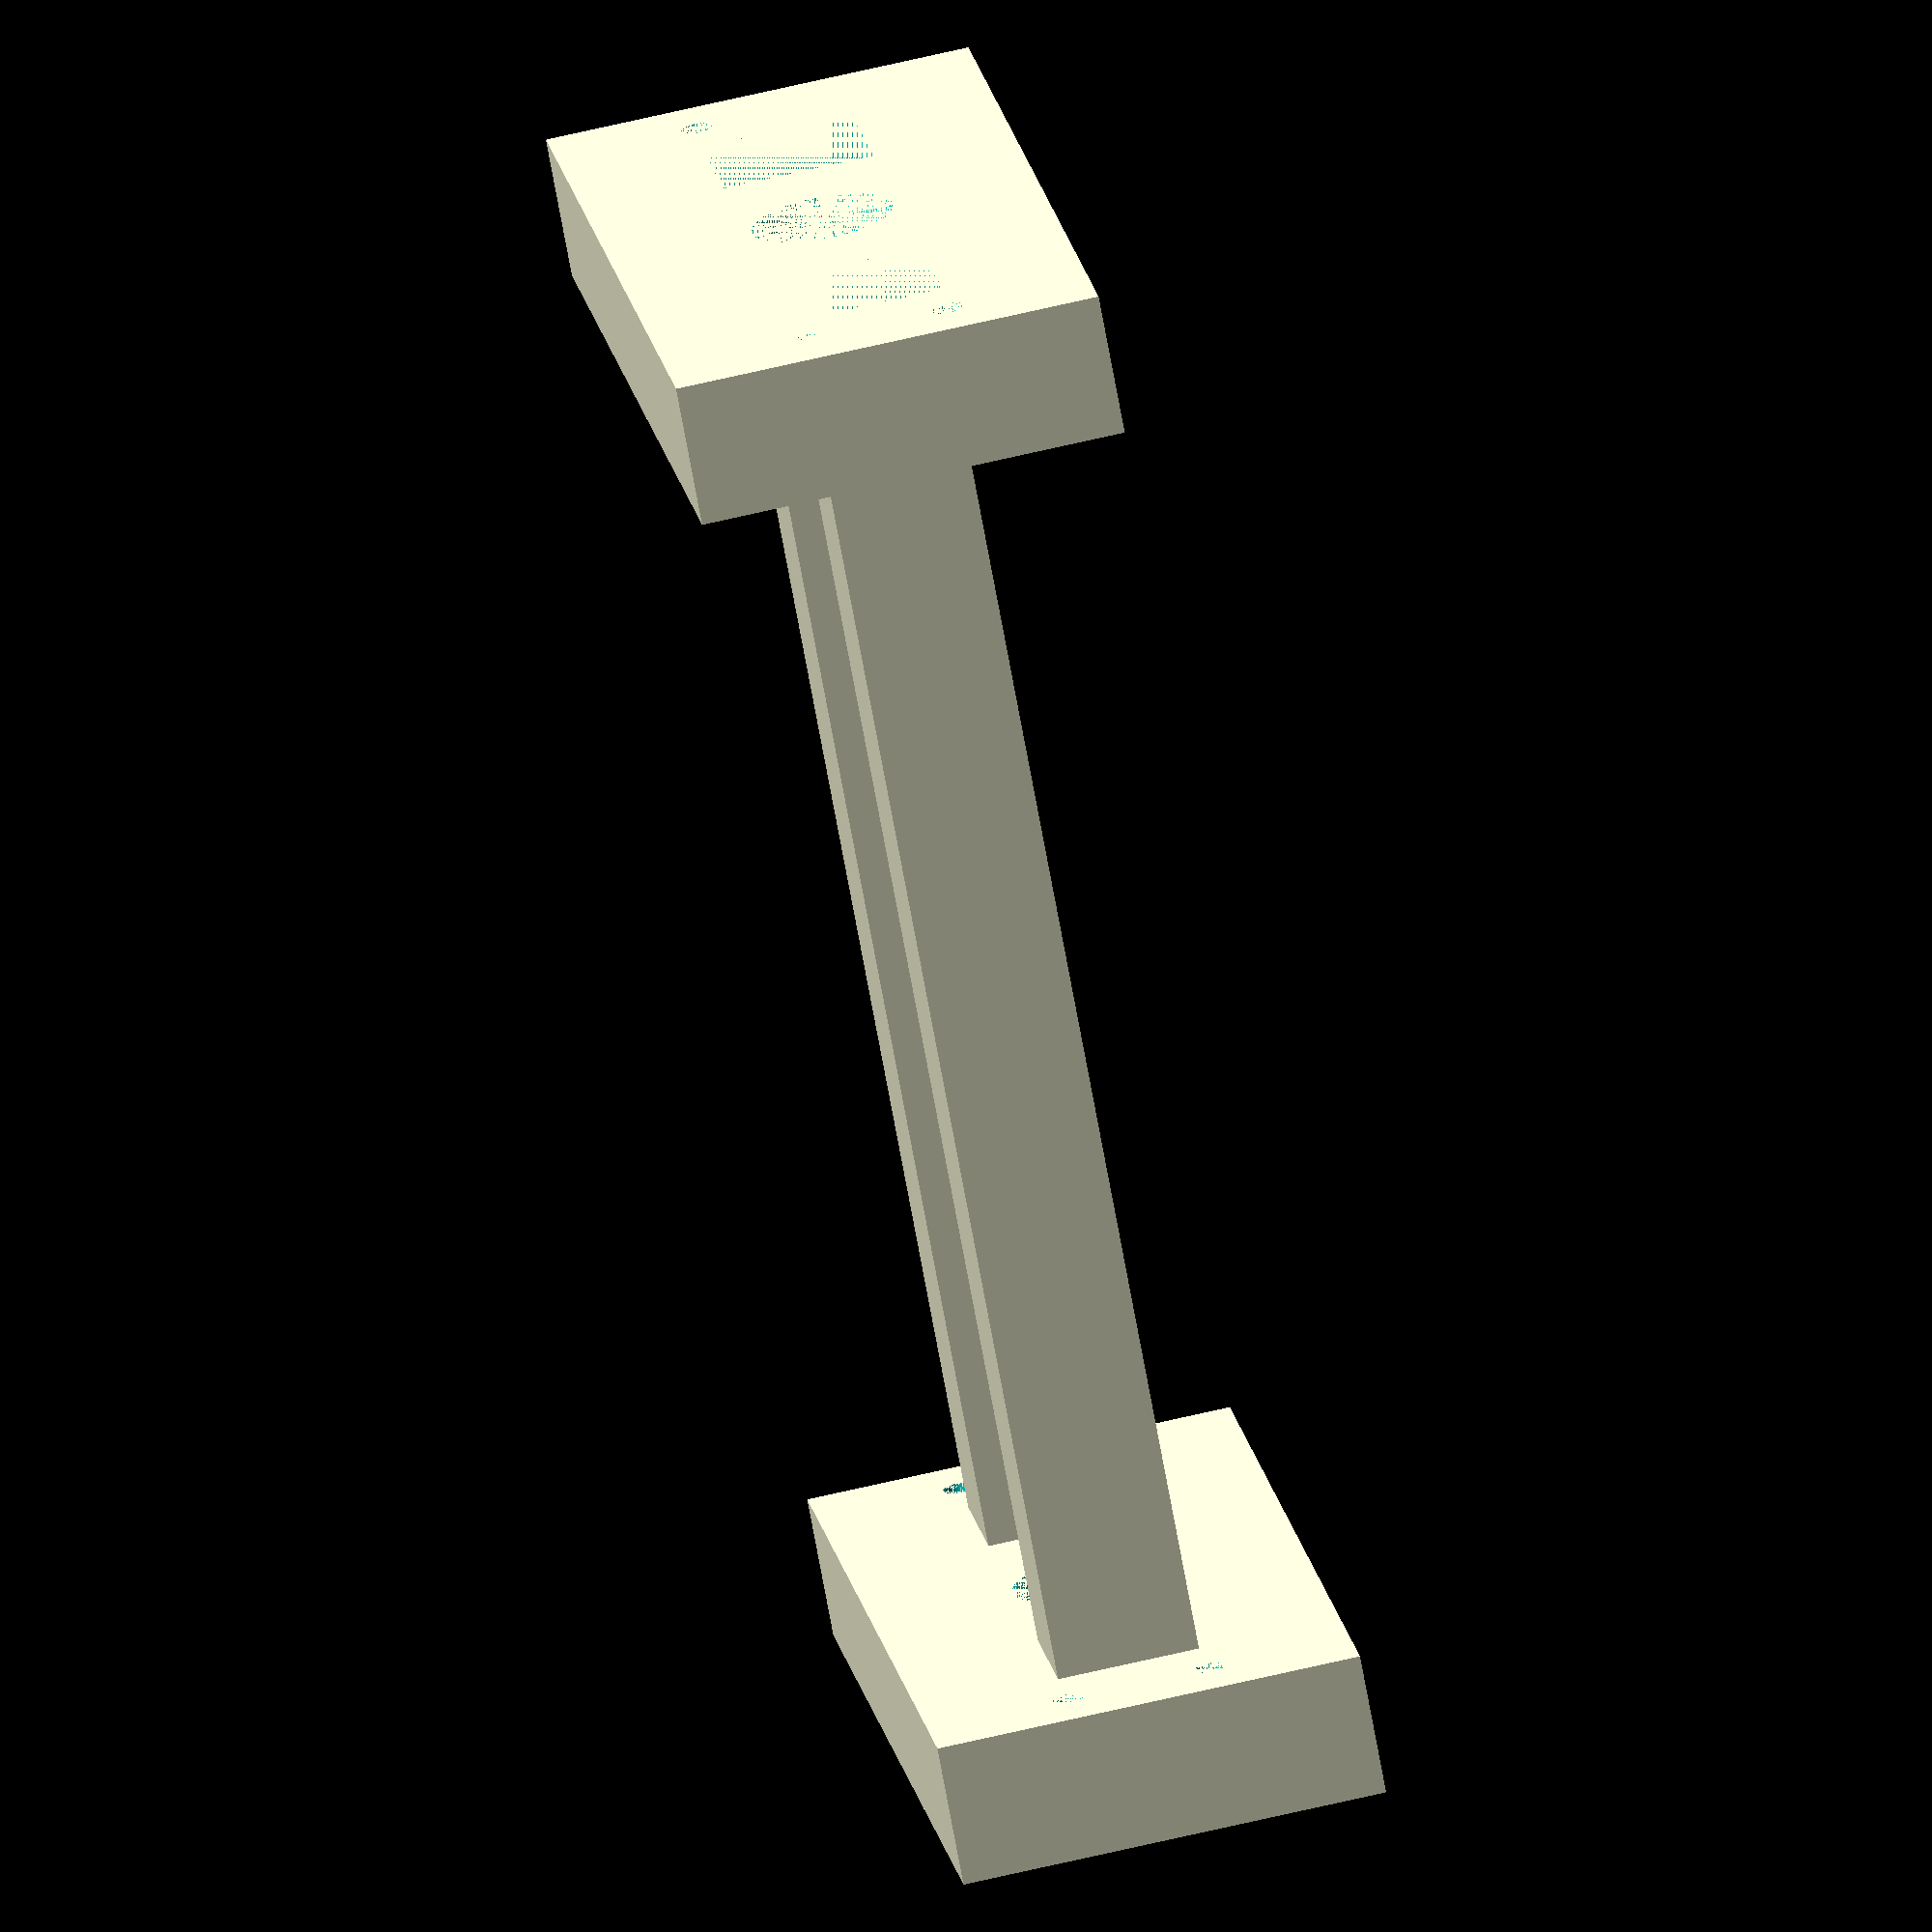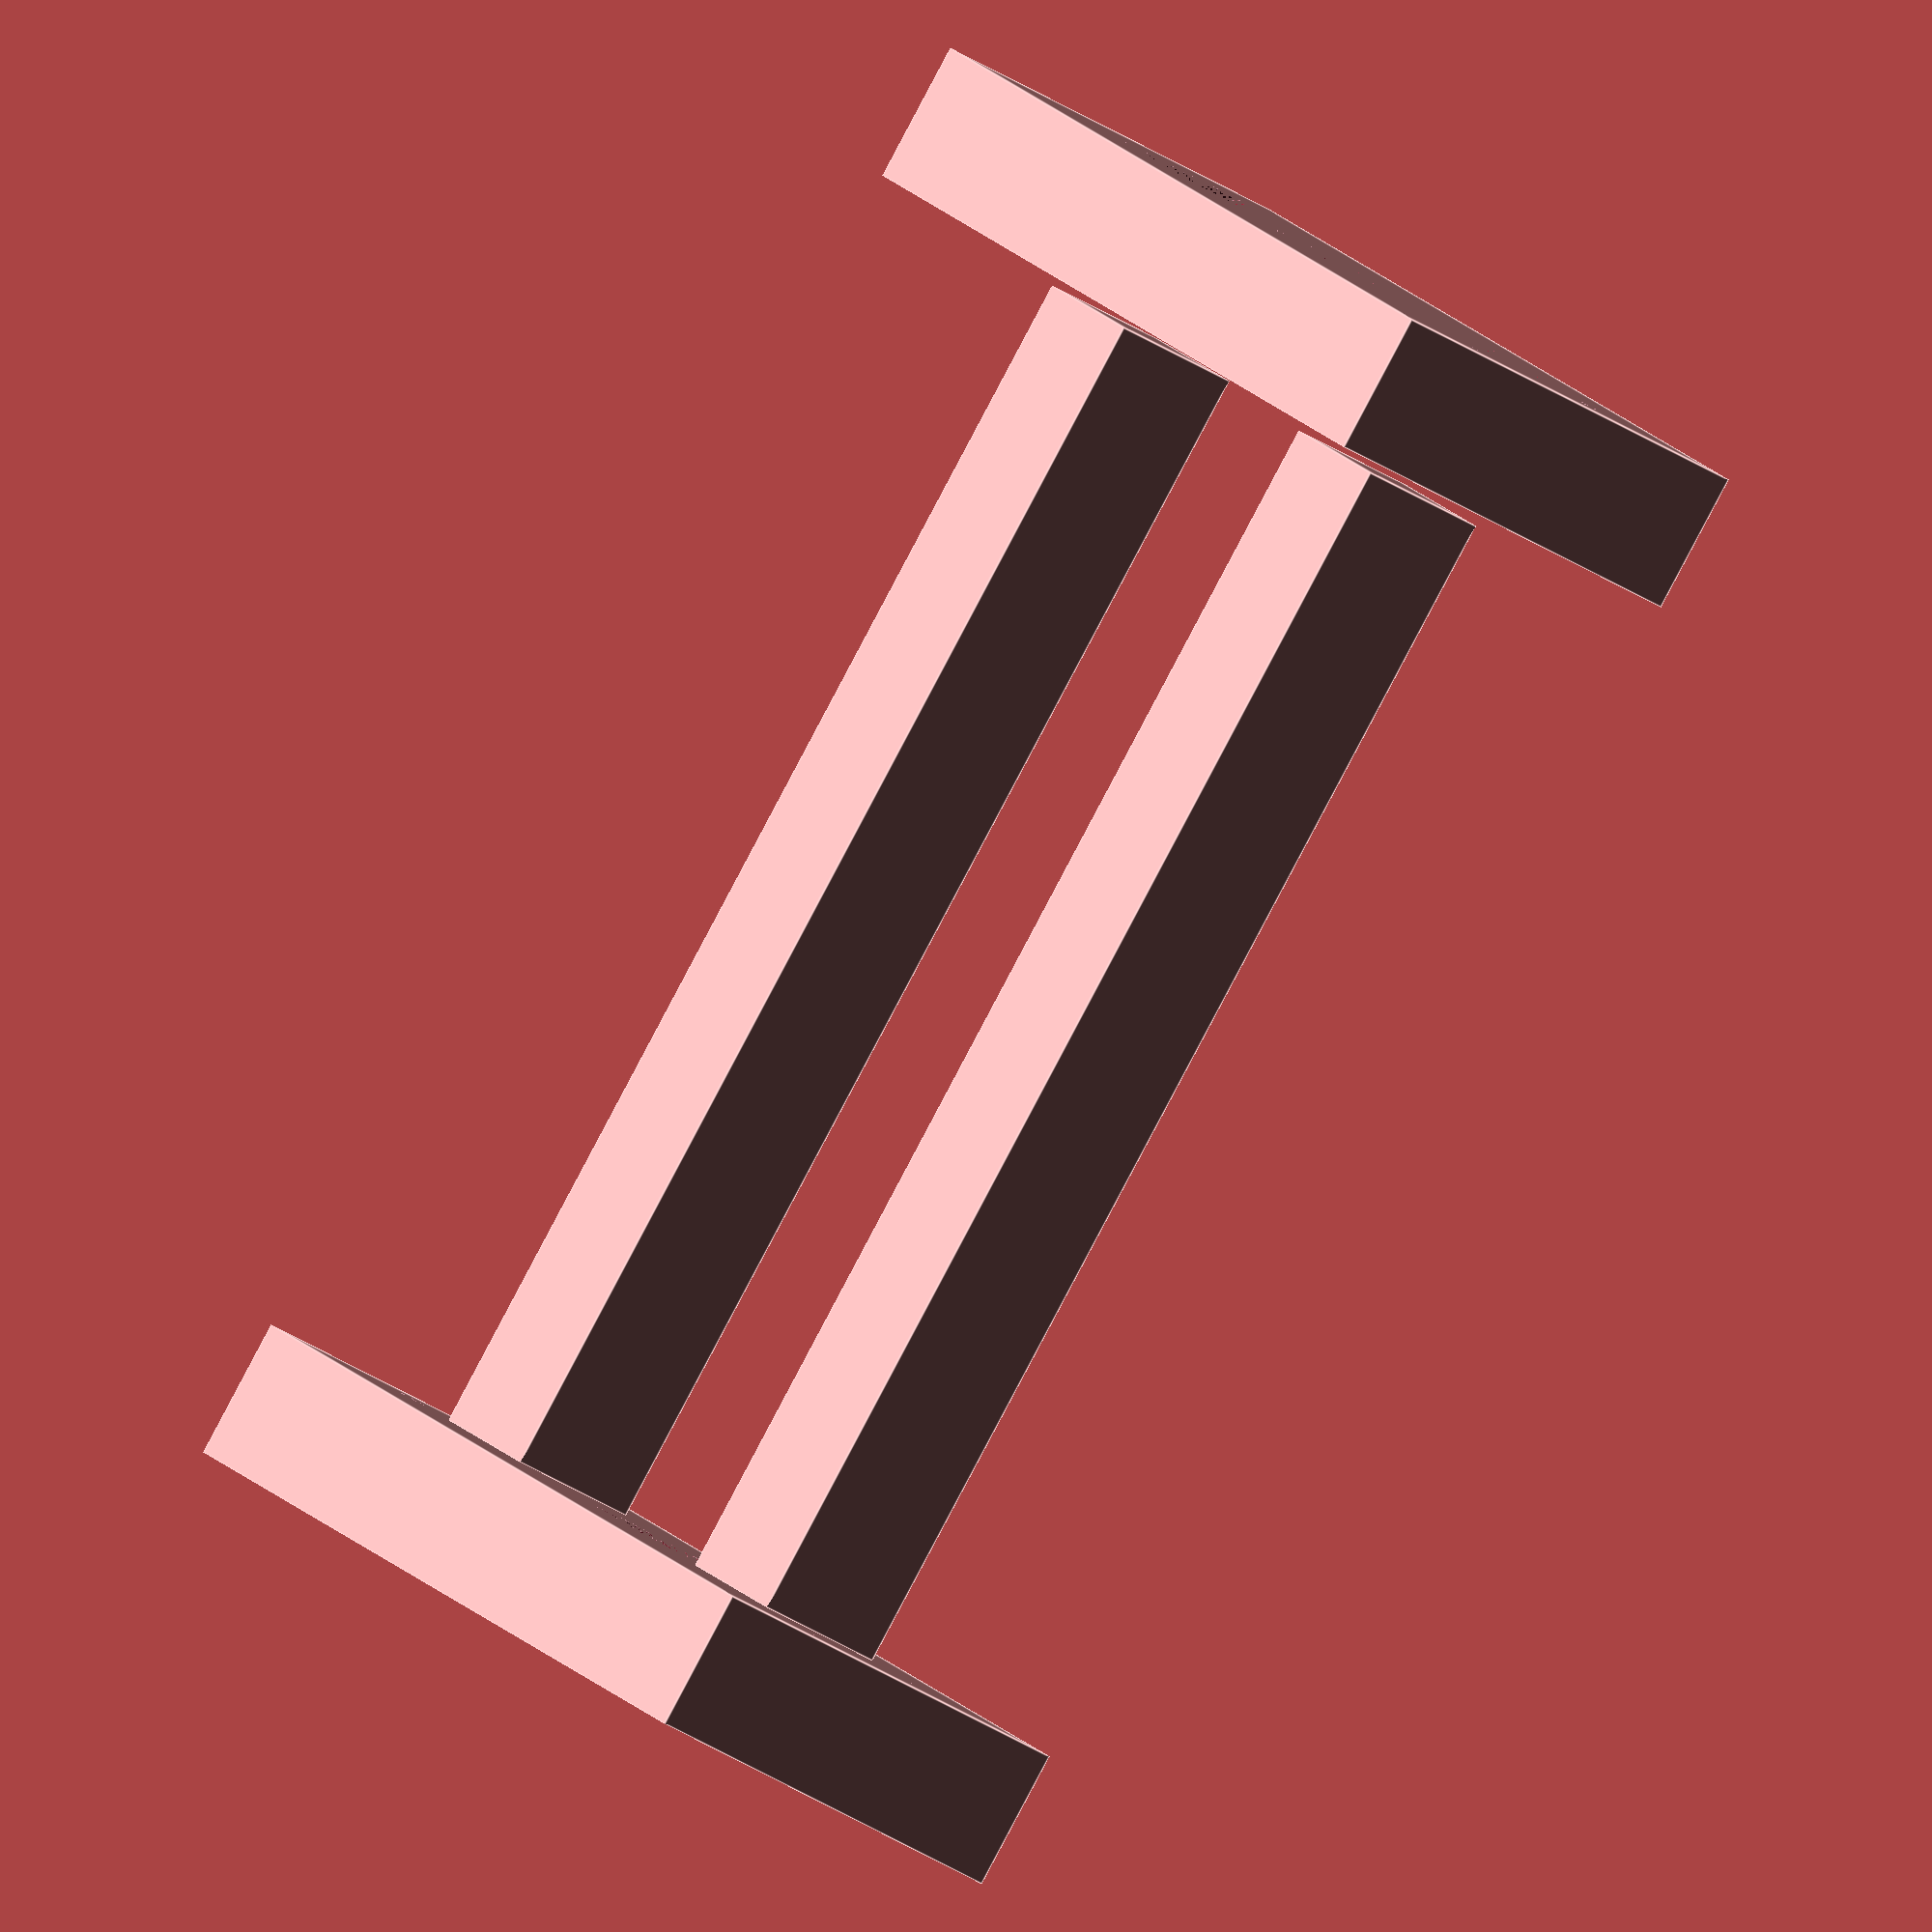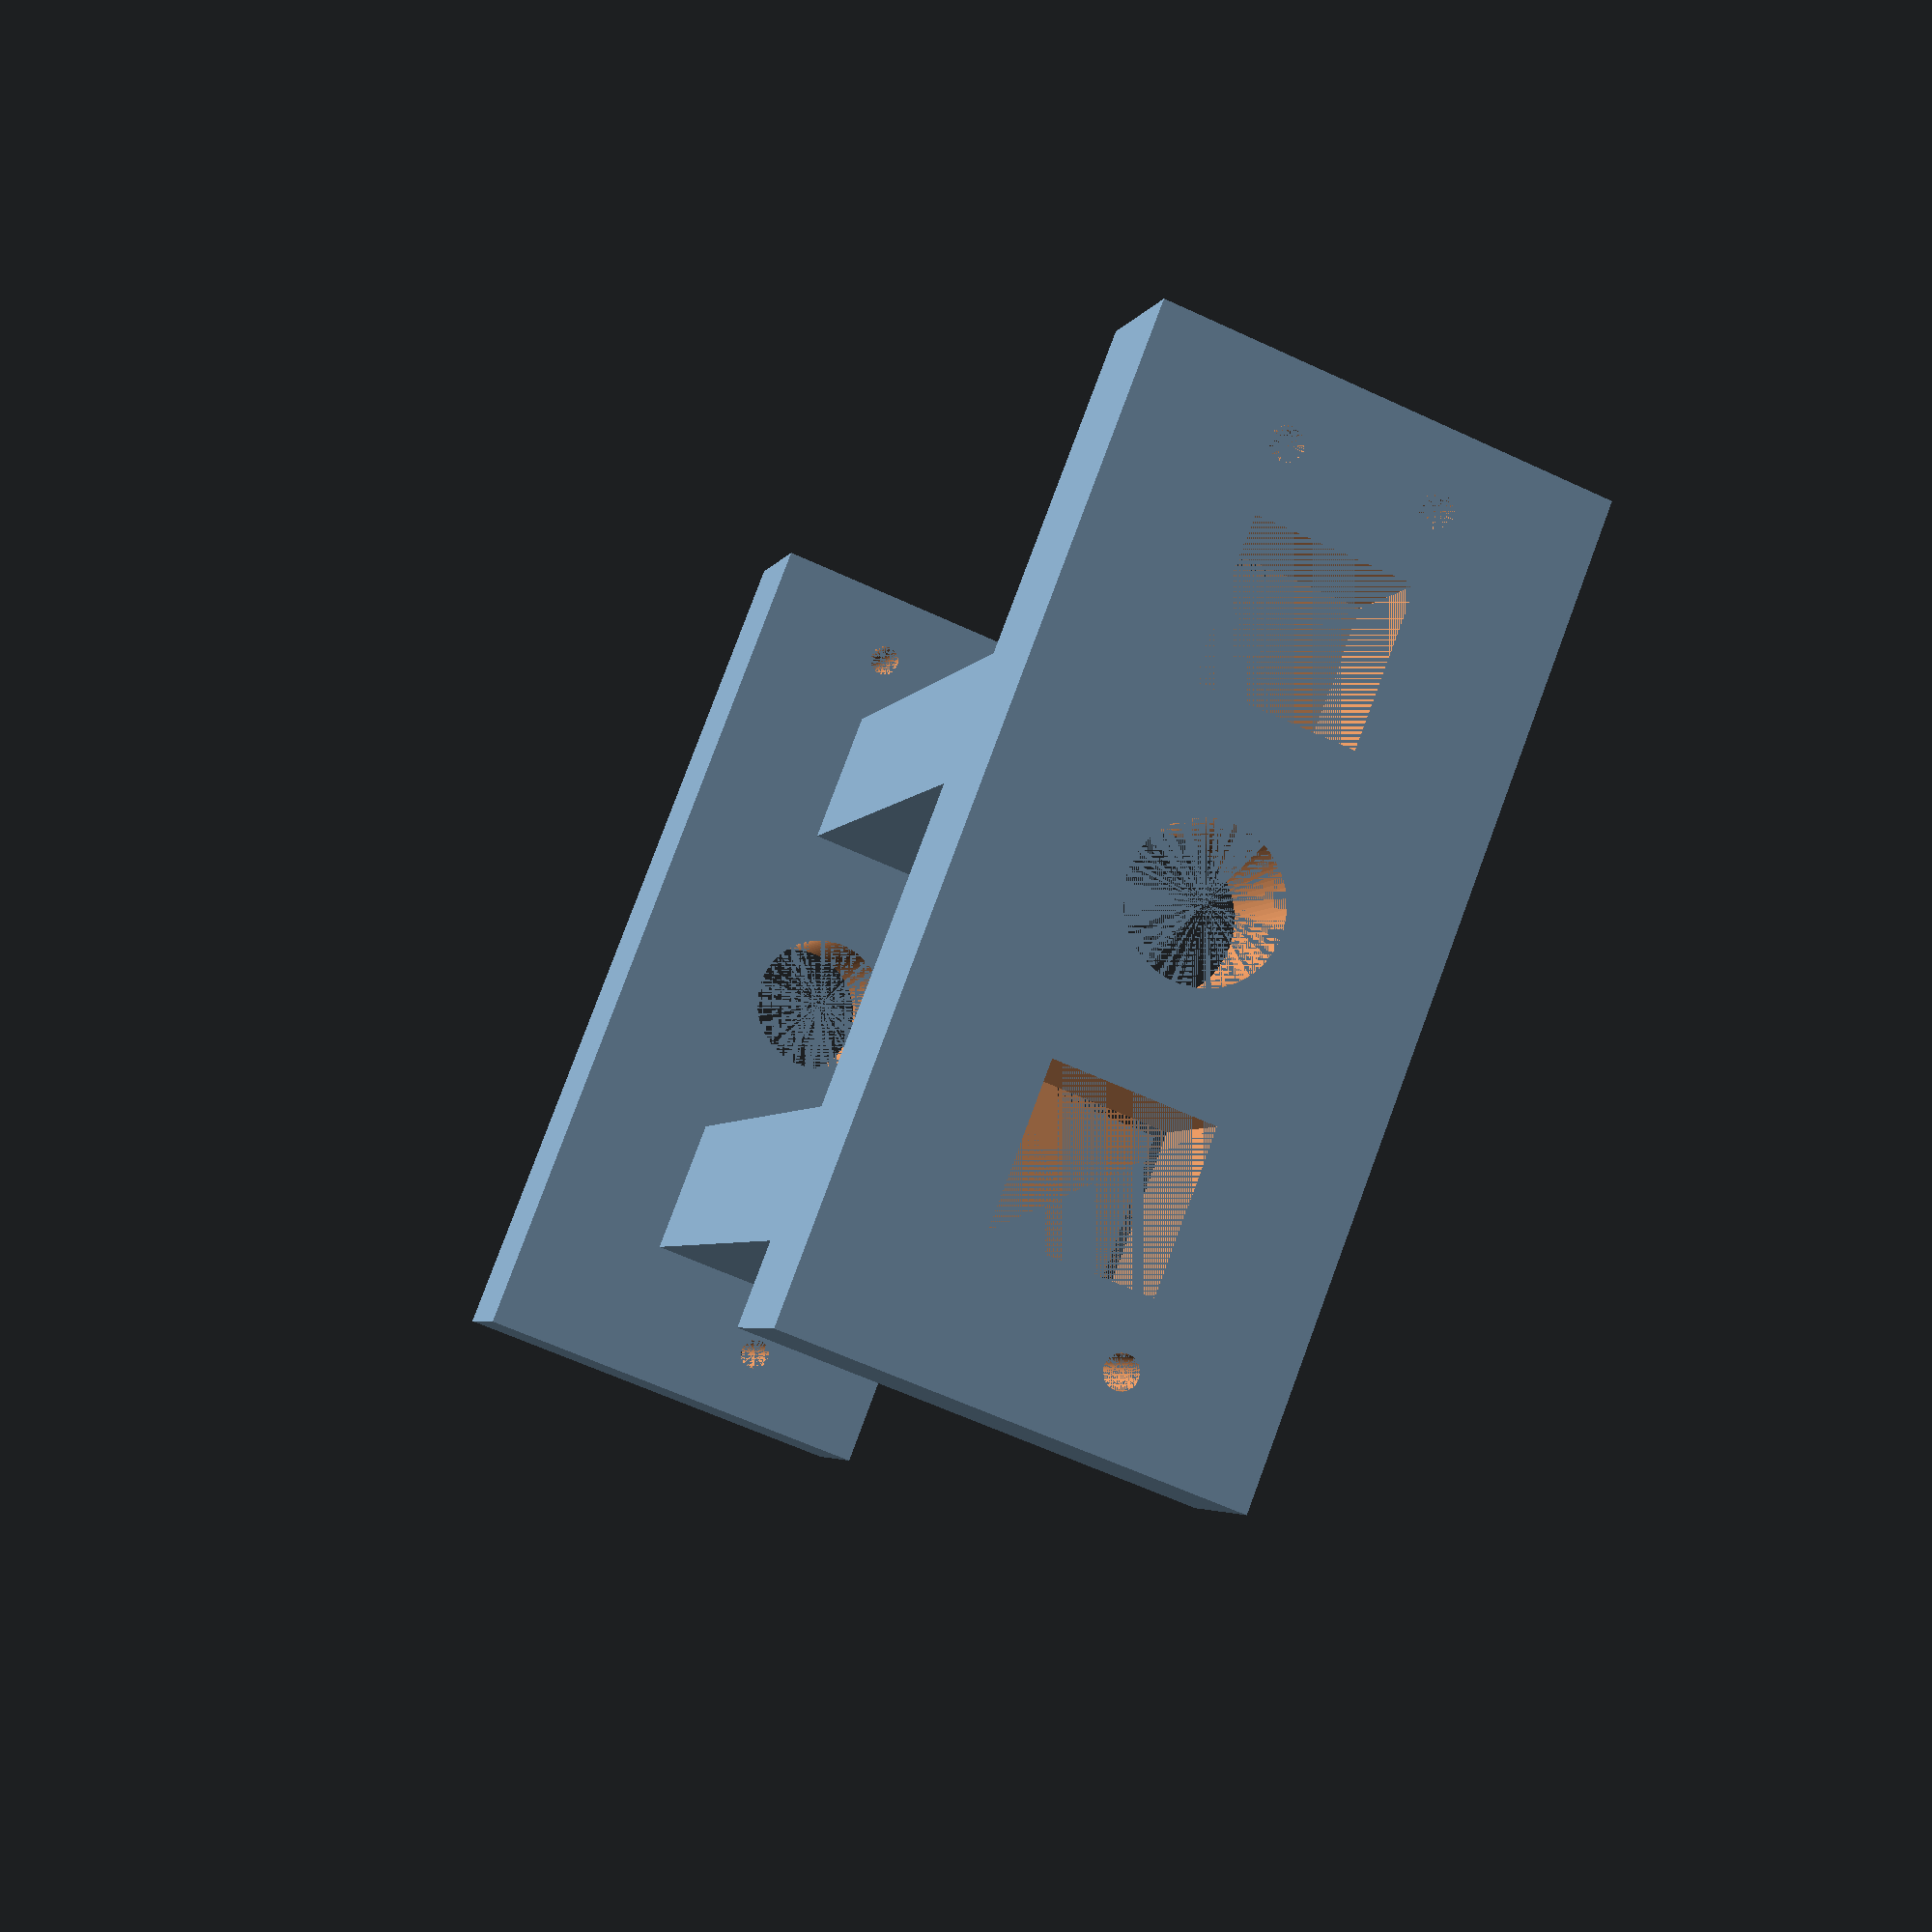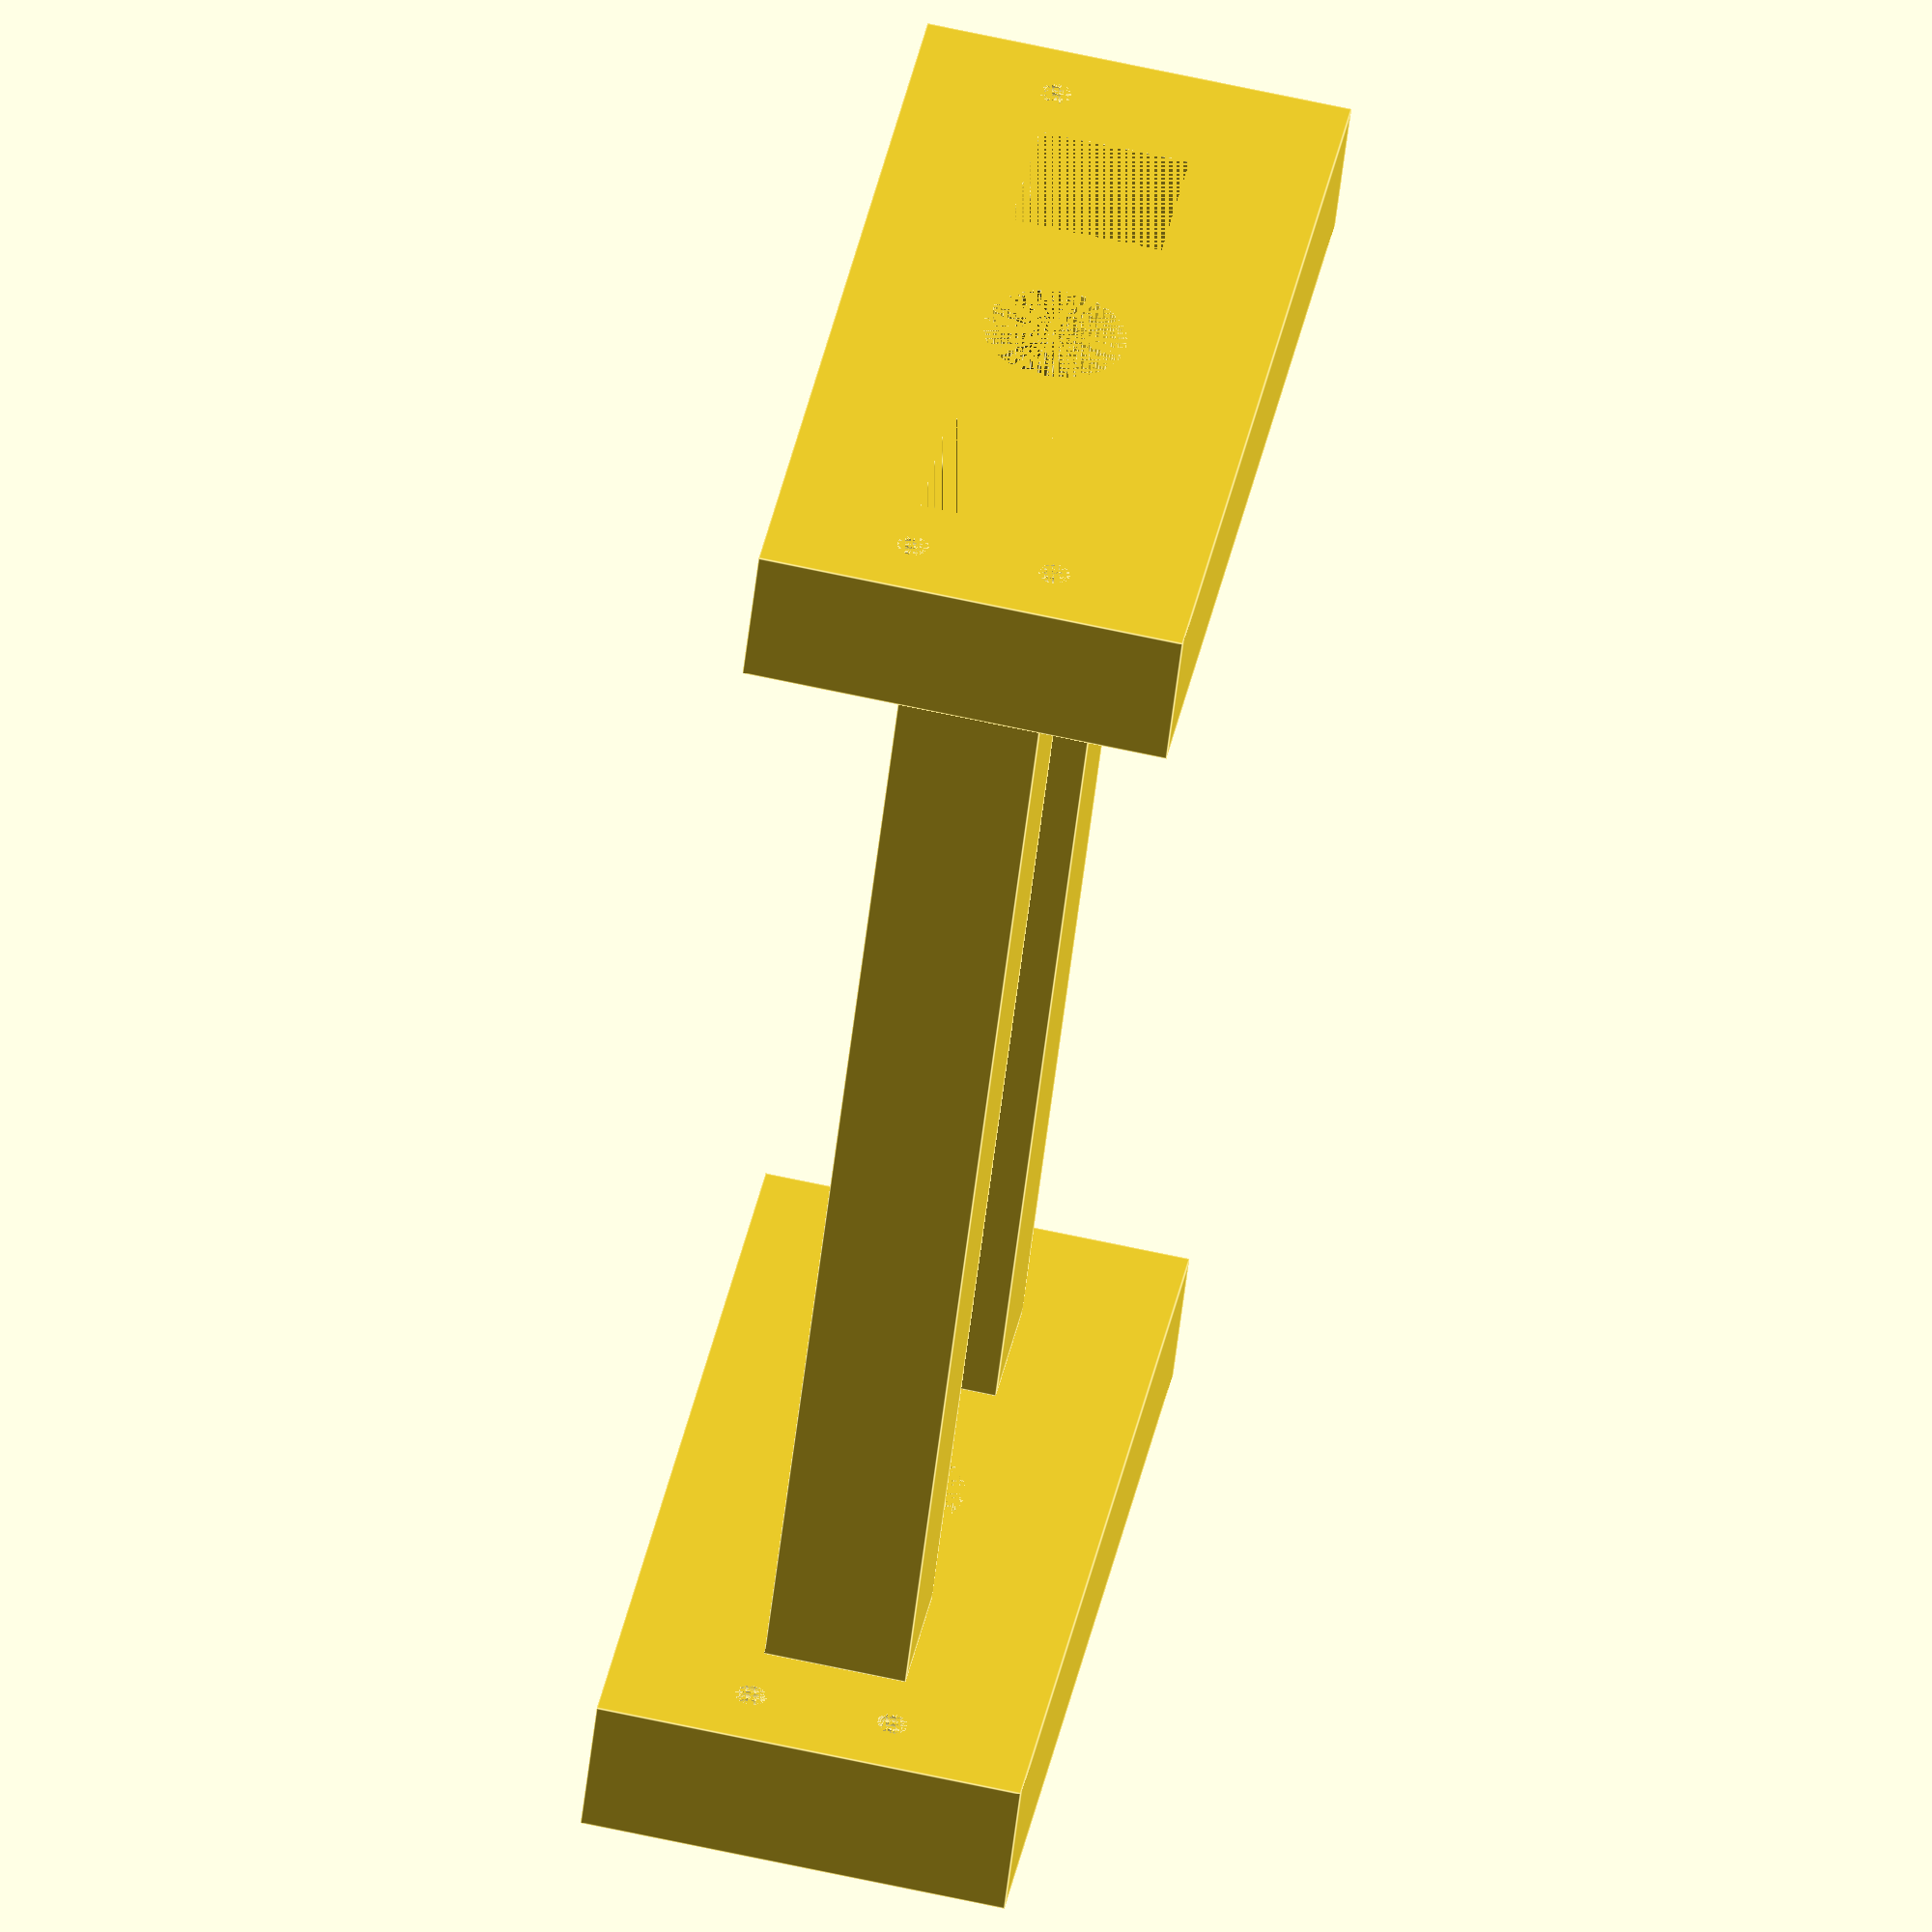
<openscad>
$fn=100;

guide_d=9;
guide_l=80;
guide_clearance=0.3;
screw_d=4;
hole_d=1;


end=([guide_d*6+screw_d, guide_d, guide_d*3]);

module generate_end() {
    difference() {
        cube(end);
        translate([guide_d/2, 0, guide_d]) rotate([-90, 0, 0]) cylinder(hole_d/2, h=guide_d*3);
        translate([guide_d/2, 0, guide_d*2]) rotate([-90, 0, 0]) cylinder(hole_d/2, h=guide_d*3);
        translate([end[0]-guide_d/2, 0, guide_d*2]) rotate([-90, 0, 0]) cylinder(hole_d/2, h=guide_d*3);
        translate([guide_d*3+screw_d/2, 0, guide_d*1.5]) rotate([-90, 0, 0]) cylinder(r=guide_d/2, h=guide_d*3);
    };
}

module guide_holes() {
    translate([guide_d-guide_clearance, 0, guide_d-guide_clearance]) cube([guide_d+guide_clearance*2, guide_d, guide_d+guide_clearance*2]);
    translate([end[0]-guide_d*2-guide_clearance, 0, guide_d-guide_clearance]) cube([guide_d+guide_clearance*2, guide_d, guide_d+guide_clearance*2]);
}

module guide_bars() {
    translate([guide_d, 0, guide_d]) cube([guide_d, guide_l, guide_d]);
    translate([end[0]-guide_d*2, 0, guide_d]) cube([guide_d, guide_l, guide_d]);
}

module generate_female_end() {
    difference() {
        generate_end();
        guide_holes();
    };
}

module generate_male_end() {
    union() {
        translate([0, guide_l, 0]) generate_end();
        guide_bars();
    };
};

generate_female_end();
translate([0, 10, 0])  generate_male_end();
</openscad>
<views>
elev=111.3 azim=307.7 roll=103.2 proj=o view=wireframe
elev=32.8 azim=223.5 roll=47.0 proj=o view=edges
elev=240.7 azim=216.0 roll=295.5 proj=p view=solid
elev=292.0 azim=148.3 roll=102.3 proj=o view=edges
</views>
